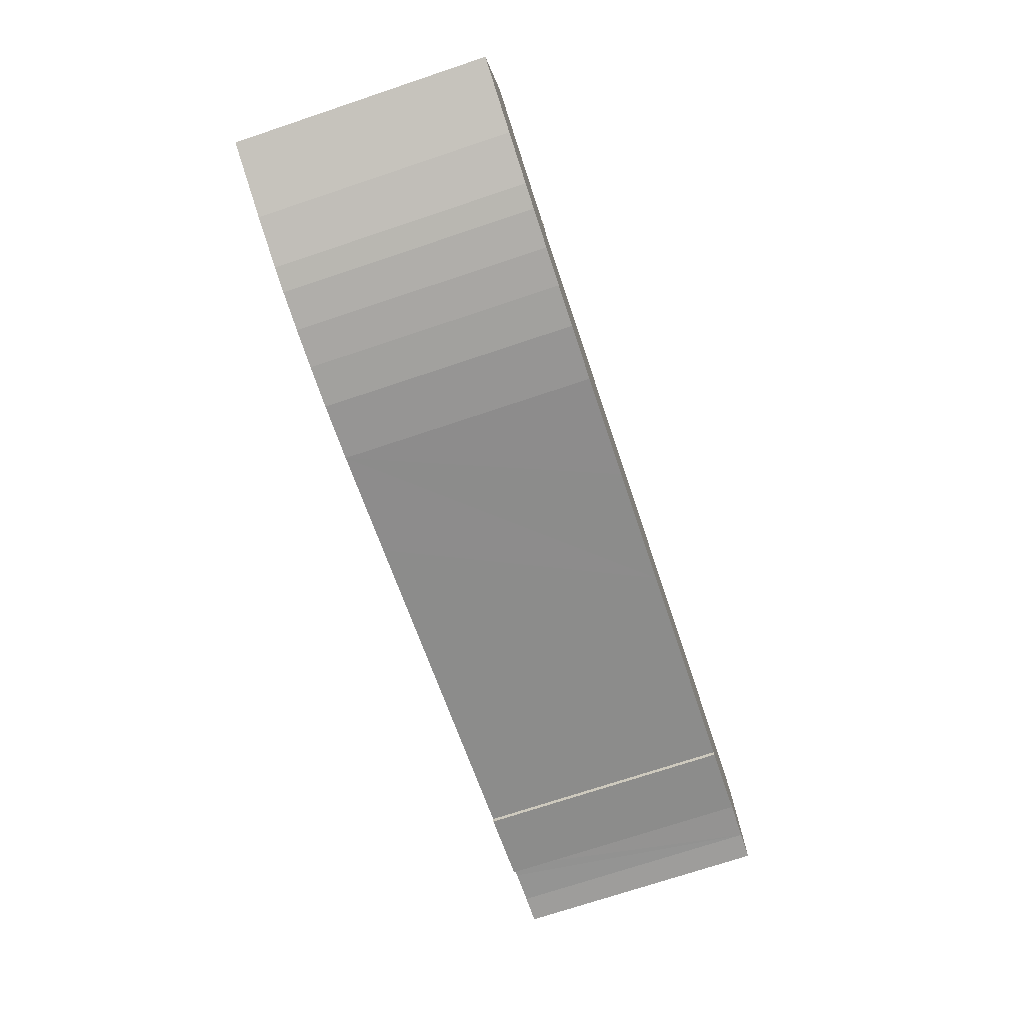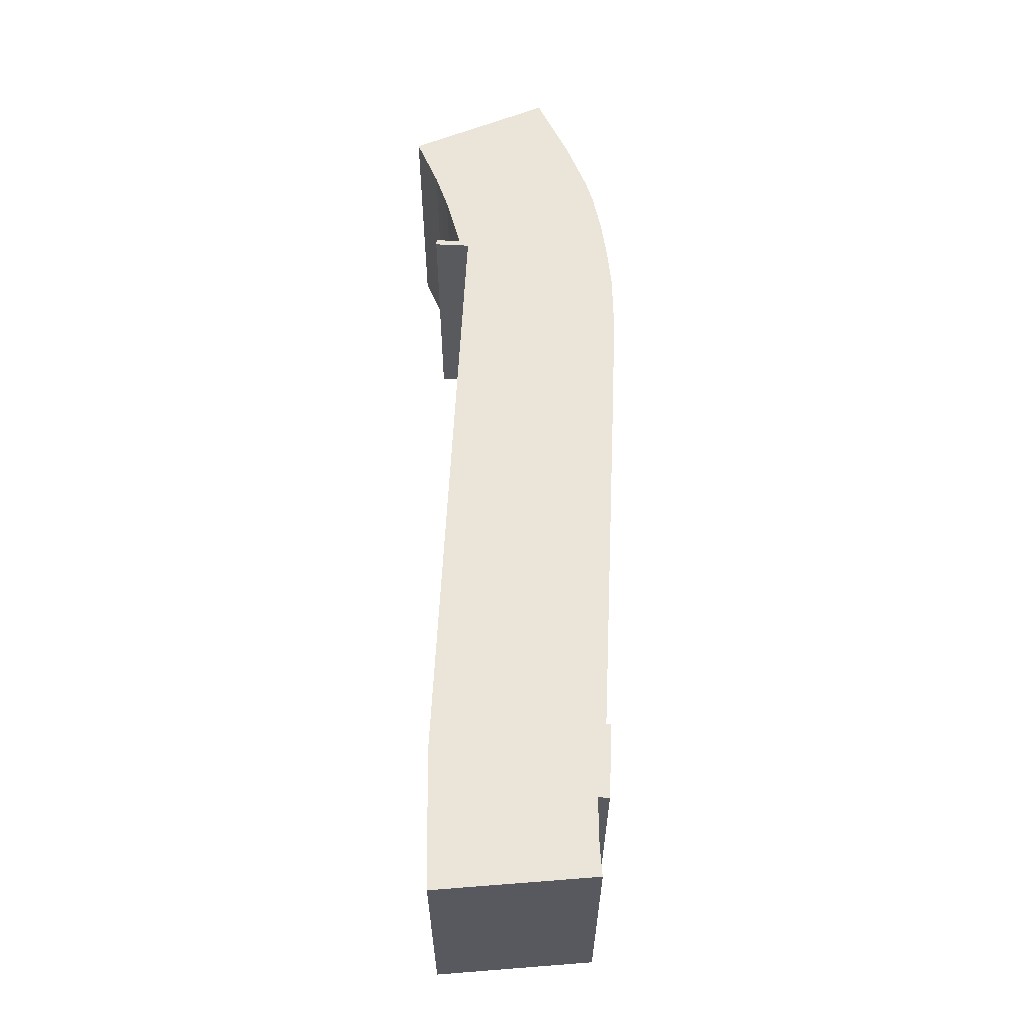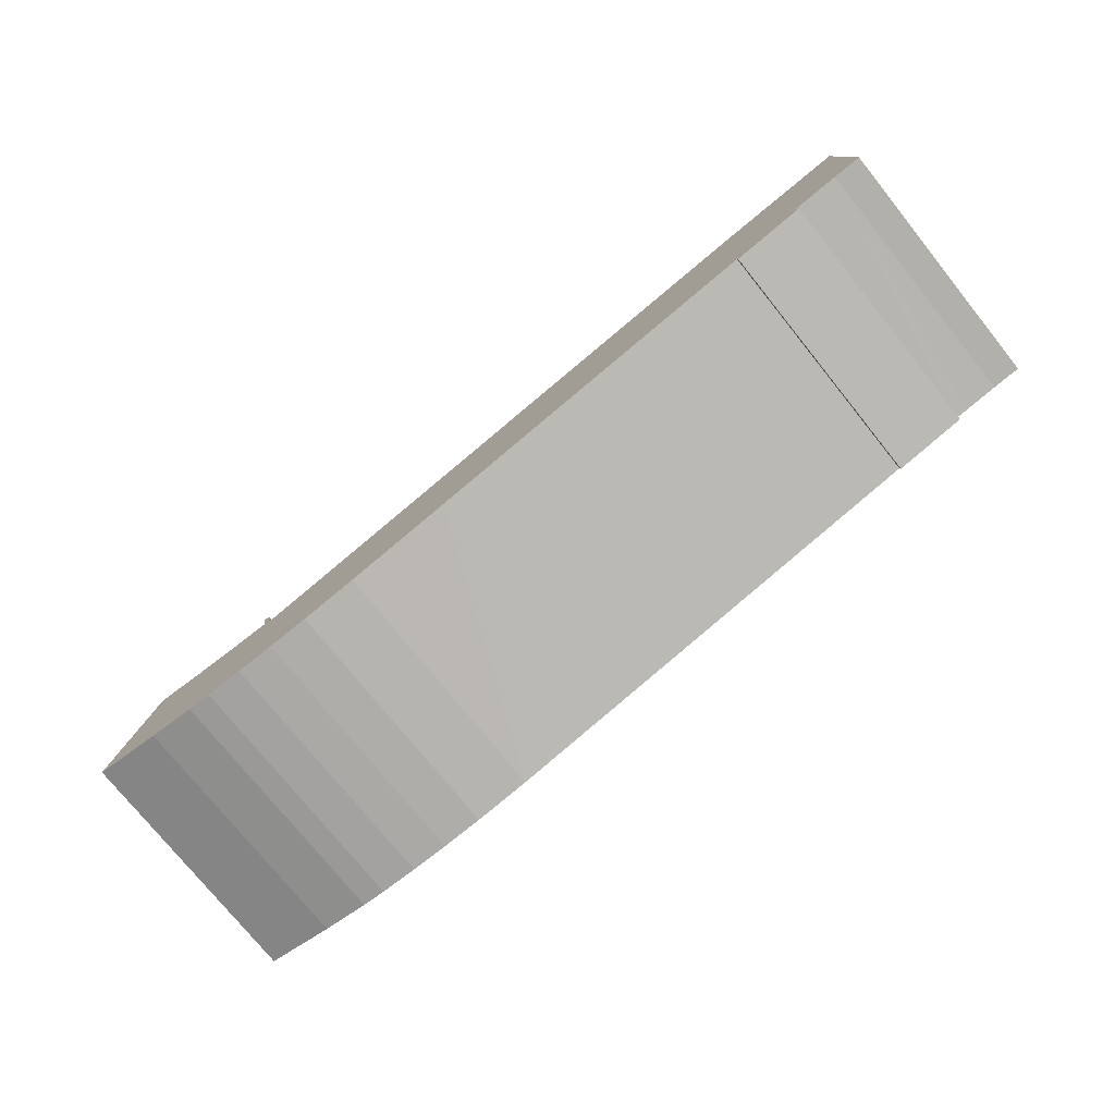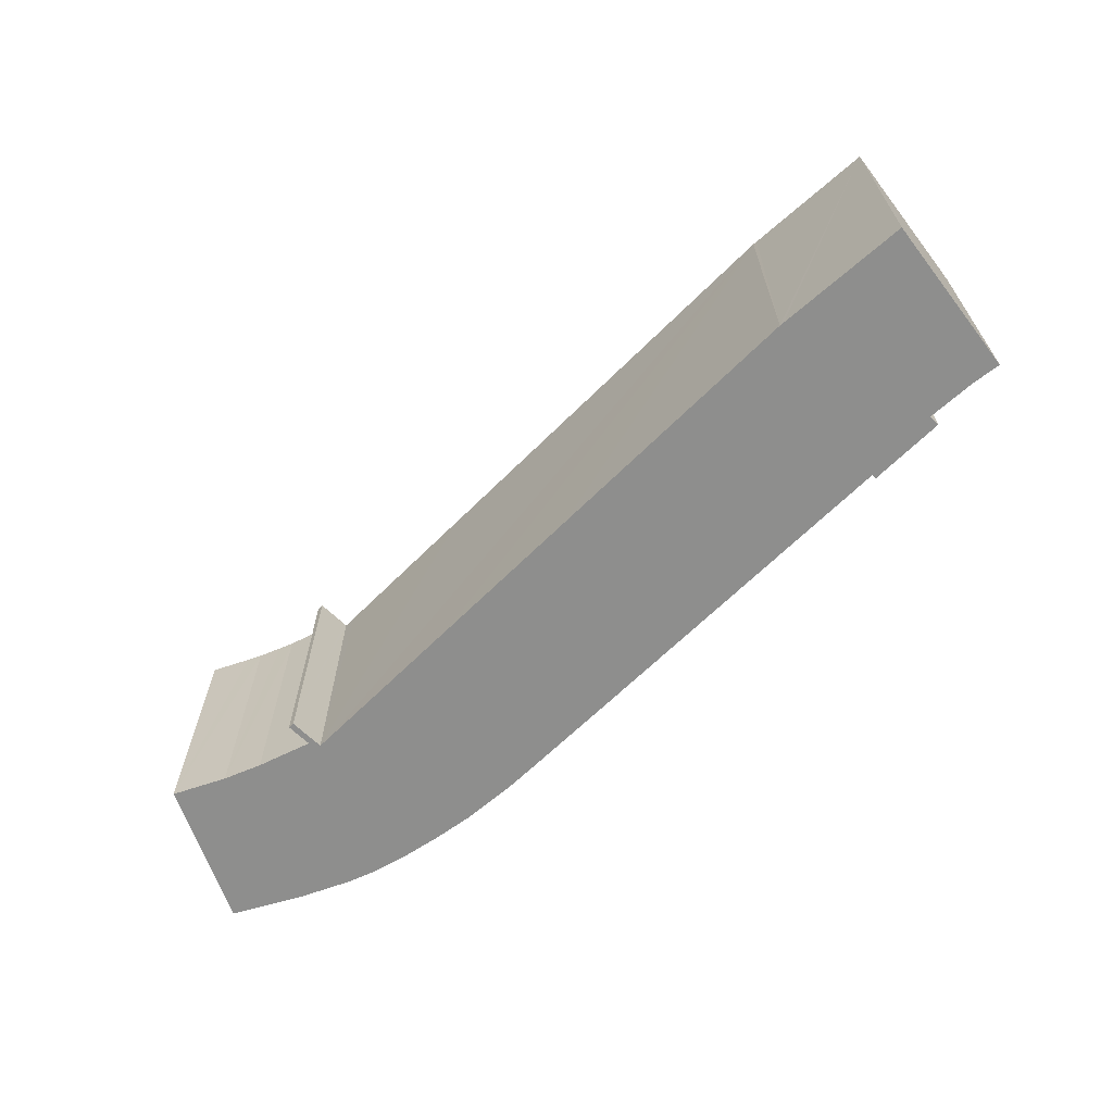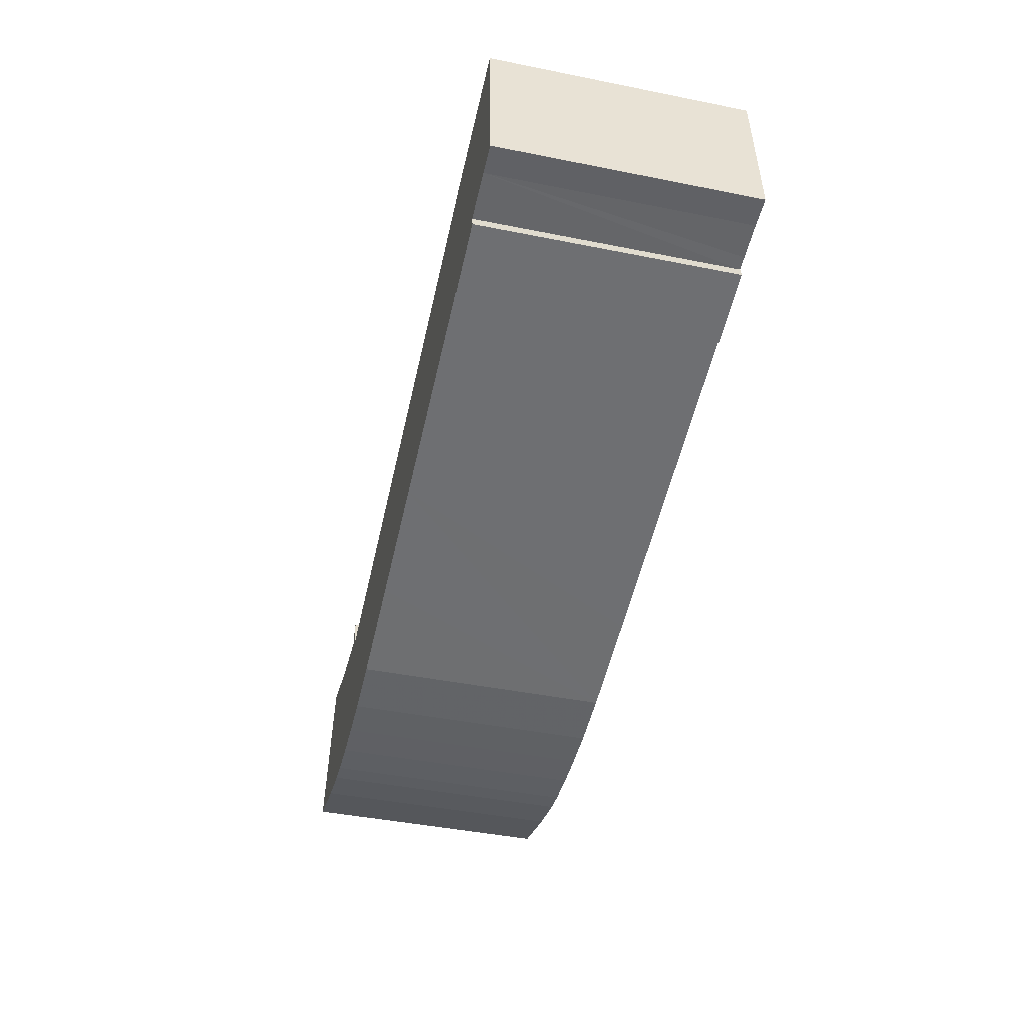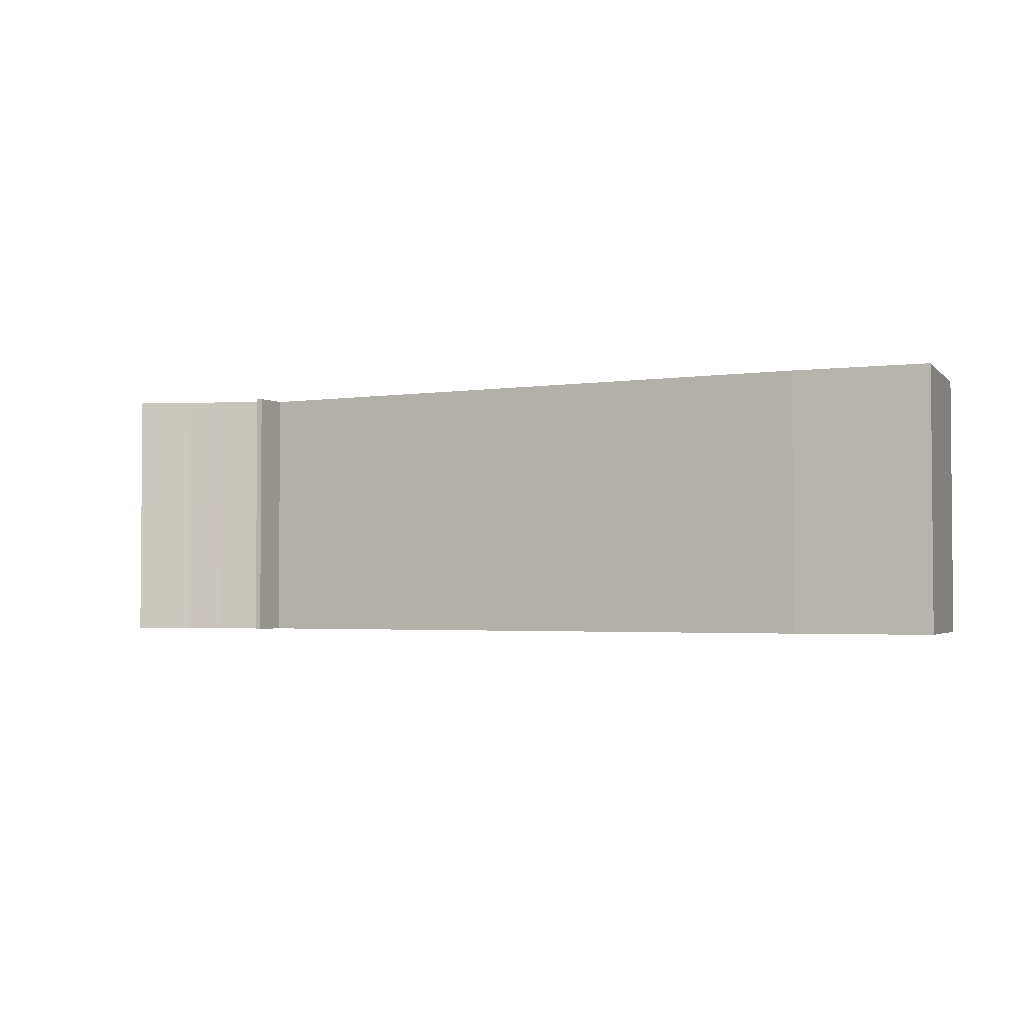
<metadata>
{"format":"obj","ext":"obj","renderer":"f3d","projection":"perspective","resolution":1024,"background":"white","views":[{"elev":-73.6,"azim":-71.6,"up":"+Z"},{"elev":58.9,"azim":82.4,"up":"+Y"},{"elev":-76.1,"azim":38.8,"up":"+Z"},{"elev":-64.8,"azim":34.7,"up":"+Y"},{"elev":-44.5,"azim":76.9,"up":"+Z"},{"elev":-2.7,"azim":17.4,"up":"+Y"}]}
</metadata>
<code>
v  11.54 15.72 8.688
v  11.46 15.72 7.089
v  11.18 15.72 8.622
v  54.12 15.72 13.93
v  52.57 15.72 4.065
v  48.77 15.72 13.31
v  53.37 15.72 4.177
v  55.45 15.72 4.438
v  56.7 15.72 14.23
v  57.2 15.72 4.542
v  57.2 15.72 4.639
v  1.379 15.72 4.885
v  4.478 15.72 -1.453
v  0 15.72 9.625e-16
v  2.116 15.72 7.498
v  2.524 15.72 8.942
v  4.892 15.72 8.266
v  7.516 15.72 -2.225
v  5.556 15.72 8.088
v  5.787 15.72 8.026
v  7.183 15.72 7.734
v  8.103 15.72 7.557
v  9.041 15.72 -2.474
v  11.41 15.72 -2.66
v  11.86 15.72 6.97
v  11.91 15.72 6.692
v  11.94 15.72 6.566
v  13.79 15.72 -2.692
v  12.73 15.72 6.711
v  22.56 15.72 8.518
v  16.37 15.72 -2.612
v  19.87 15.72 -2.207
v  26.52 15.72 -1.027
v  32.31 15.72 10.31
v  34.19 15.72 0.358
v  48.52 15.72 13.28
v  48.16 15.72 2.882
v  48.21 15.72 2.596
v  52.7 15.72 3.407
v  11.18 -5.279e-16 8.622
v  11.54 -5.32e-16 8.688
v  11.94 -4.021e-16 6.566
v  12.73 -4.109e-16 6.711
v  22.56 -5.216e-16 8.518
v  32.31 -6.313e-16 10.31
v  48.52 -8.132e-16 13.28
v  48.77 -8.148e-16 13.31
v  56.7 -8.713e-16 14.23
v  54.12 -8.53e-16 13.93
v  2.524 -5.475e-16 8.942
v  5.787 -4.915e-16 8.026
v  4.892 -5.061e-16 8.266
v  5.556 -4.952e-16 8.088
v  8.103 -4.627e-16 7.557
v  7.183 -4.736e-16 7.734
v  11.46 -4.341e-16 7.089
v  11.86 -4.268e-16 6.97
v  11.91 -4.098e-16 6.692
v  57.2 -2.781e-16 4.542
v  57.2 -2.841e-16 4.639
v  52.57 -2.489e-16 4.065
v  52.7 -2.086e-16 3.407
v  55.45 -2.717e-16 4.438
v  53.37 -2.558e-16 4.177
v  48.21 -1.59e-16 2.596
v  48.16 -1.765e-16 2.882
v  34.19 -2.192e-17 0.358
v  26.52 6.289e-17 -1.027
v  19.87 1.351e-16 -2.207
v  16.37 1.599e-16 -2.612
v  13.79 1.648e-16 -2.692
v  11.41 1.629e-16 -2.66
v  9.041 1.515e-16 -2.474
v  7.516 1.362e-16 -2.225
v  4.478 8.897e-17 -1.453
v  0 0 0
v  1.379 -2.991e-16 4.885
v  2.116 -4.591e-16 7.498
g defaultobject
f 1 2 3
f 4 5 6
f 5 4 7
f 7 4 8
f 8 4 9
f 8 9 10
f 10 9 11
f 12 13 14
f 13 12 15
f 13 15 16
f 13 16 17
f 13 17 18
f 18 17 19
f 18 19 20
f 18 20 21
f 18 21 22
f 18 22 23
f 23 22 2
f 23 2 24
f 24 2 1
f 24 1 25
f 24 25 26
f 24 26 27
f 24 27 28
f 28 27 29
f 28 29 30
f 28 30 31
f 31 30 32
f 32 30 33
f 33 30 34
f 33 34 35
f 35 34 36
f 35 36 37
f 37 36 38
f 38 36 39
f 39 36 6
f 39 6 5
f 40 1 3
f 1 40 41
f 42 29 27
f 29 42 30
f 30 42 34
f 34 42 36
f 36 42 43
f 36 43 44
f 36 44 45
f 36 45 46
f 46 6 36
f 6 46 4
f 4 46 9
f 9 46 47
f 9 47 48
f 48 47 49
f 50 17 16
f 17 50 19
f 19 50 20
f 20 50 51
f 51 50 52
f 51 52 53
f 51 21 20
f 21 51 22
f 22 51 54
f 54 51 55
f 54 2 22
f 2 54 56
f 41 25 1
f 25 41 26
f 26 41 27
f 27 41 57
f 27 57 42
f 42 57 58
f 48 11 9
f 11 48 10
f 10 48 59
f 59 48 60
f 61 39 5
f 39 61 62
f 59 8 10
f 8 59 63
f 63 7 8
f 7 63 5
f 5 63 61
f 61 63 64
f 62 38 39
f 38 62 65
f 66 35 37
f 35 66 67
f 35 67 33
f 33 67 32
f 32 67 68
f 32 68 69
f 69 31 32
f 31 69 70
f 70 28 31
f 28 70 71
f 71 24 28
f 24 71 72
f 72 23 24
f 23 72 73
f 73 18 23
f 18 73 74
f 74 13 18
f 13 74 75
f 75 14 13
f 14 75 76
f 65 37 38
f 37 65 66
f 76 12 14
f 12 76 15
f 15 76 16
f 16 76 77
f 16 77 50
f 50 77 78
f 56 3 2
f 3 56 40
f 62 61 65
f 75 77 76
f 77 75 78
f 78 75 50
f 50 75 52
f 52 75 53
f 53 75 74
f 53 74 51
f 51 74 55
f 55 74 54
f 54 74 56
f 56 74 73
f 56 73 72
f 56 72 57
f 57 72 58
f 58 72 42
f 42 72 43
f 43 72 71
f 43 71 44
f 44 71 70
f 44 70 69
f 44 69 68
f 44 68 45
f 45 68 67
f 45 67 46
f 46 67 66
f 46 66 47
f 47 66 49
f 49 66 65
f 49 65 61
f 49 61 64
f 49 64 48
f 48 64 63
f 48 63 59
f 48 59 60
f 56 41 40
f 41 56 57

</code>
